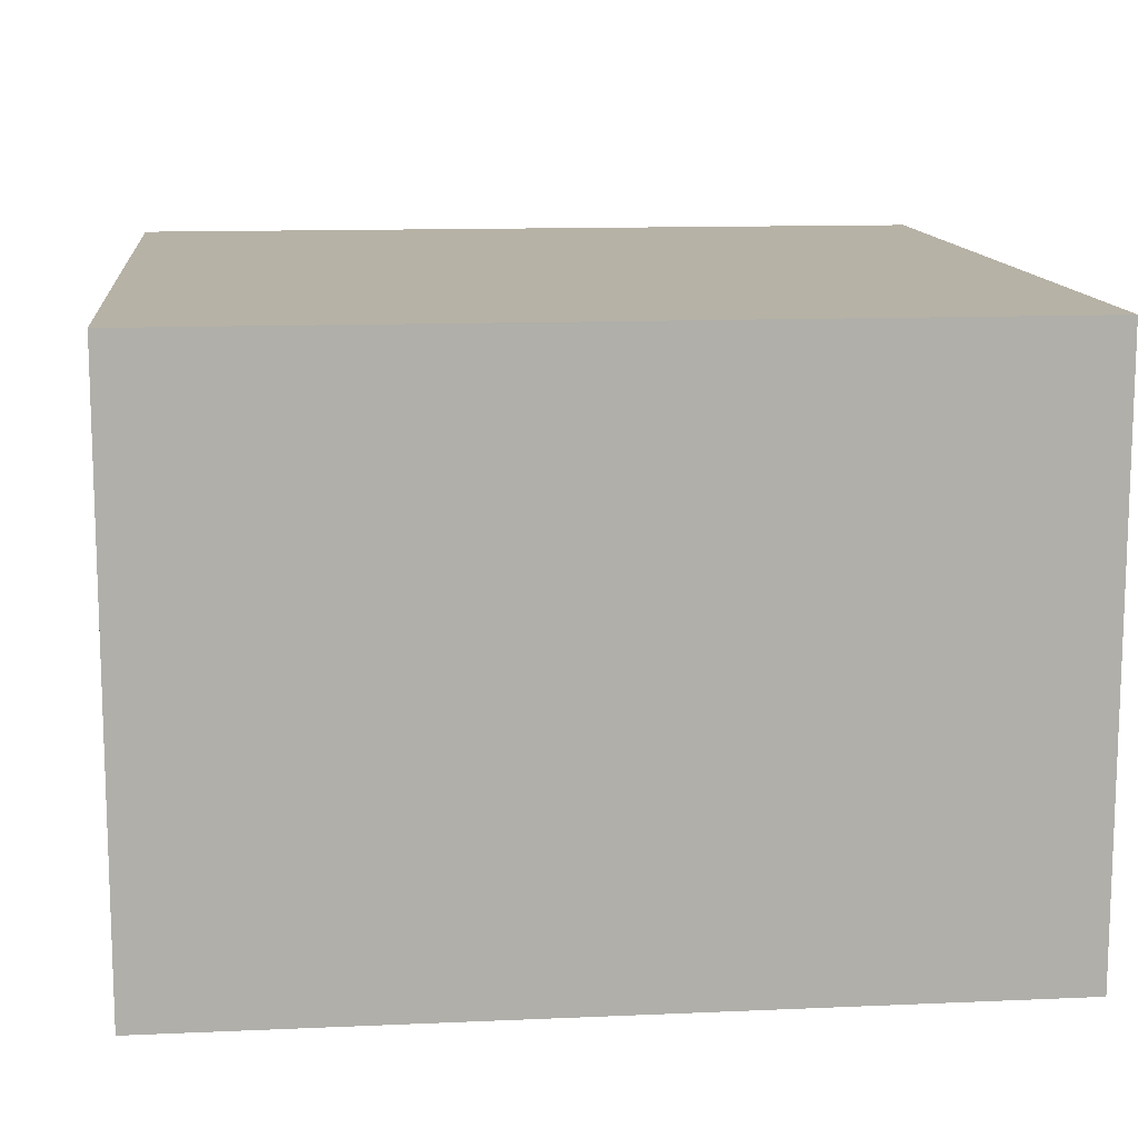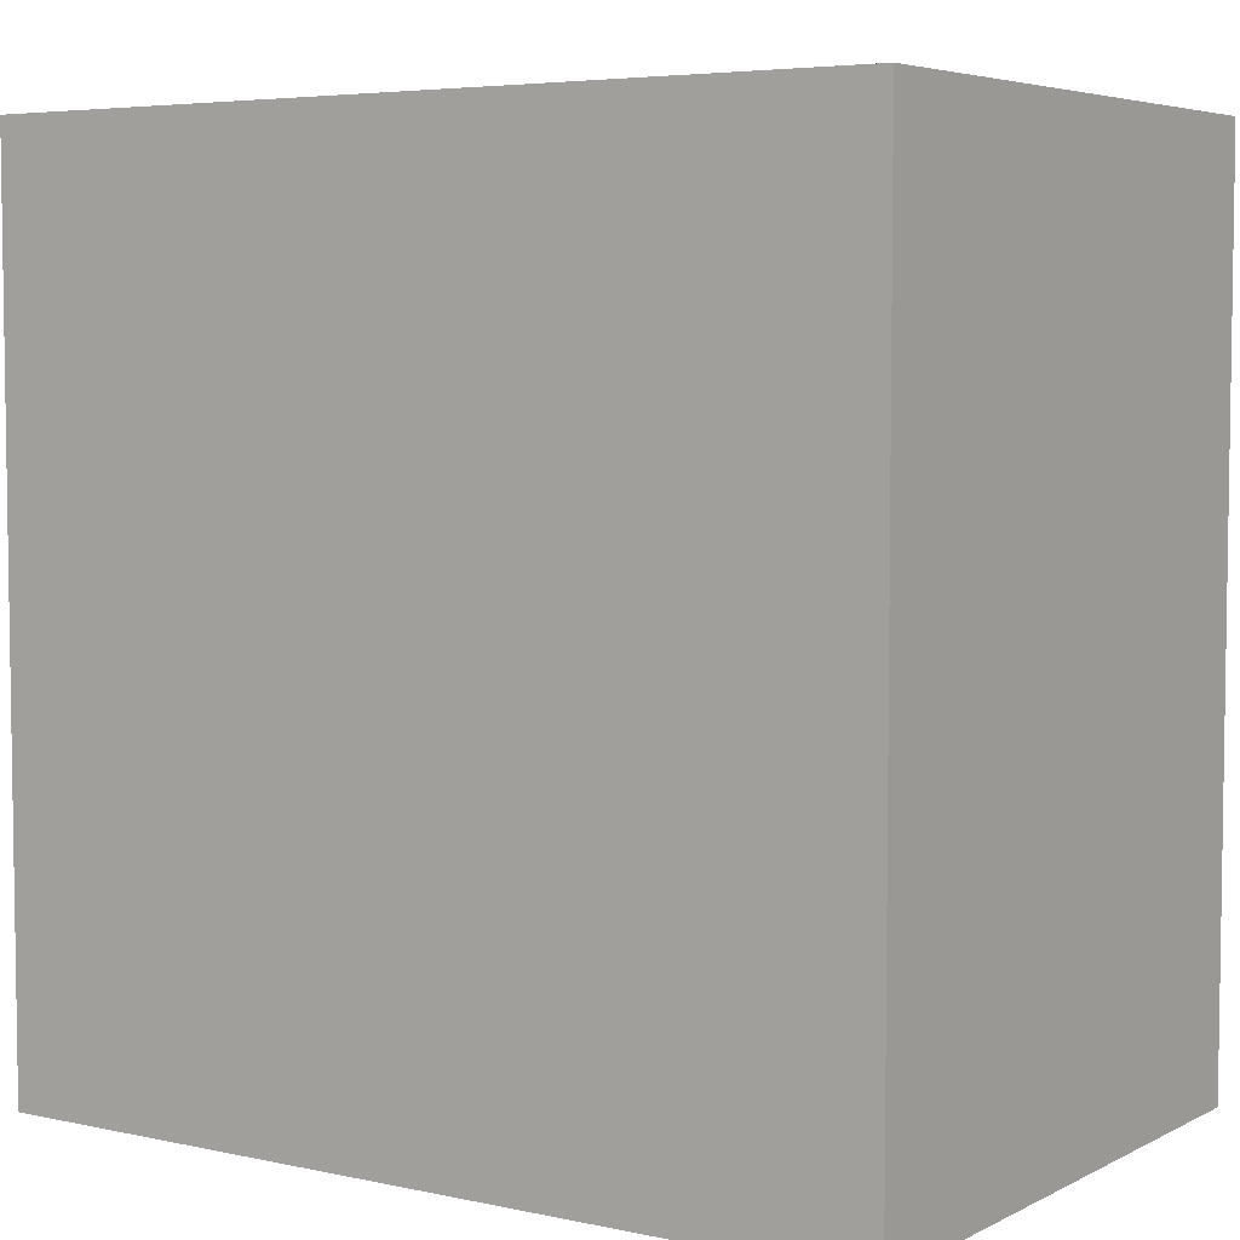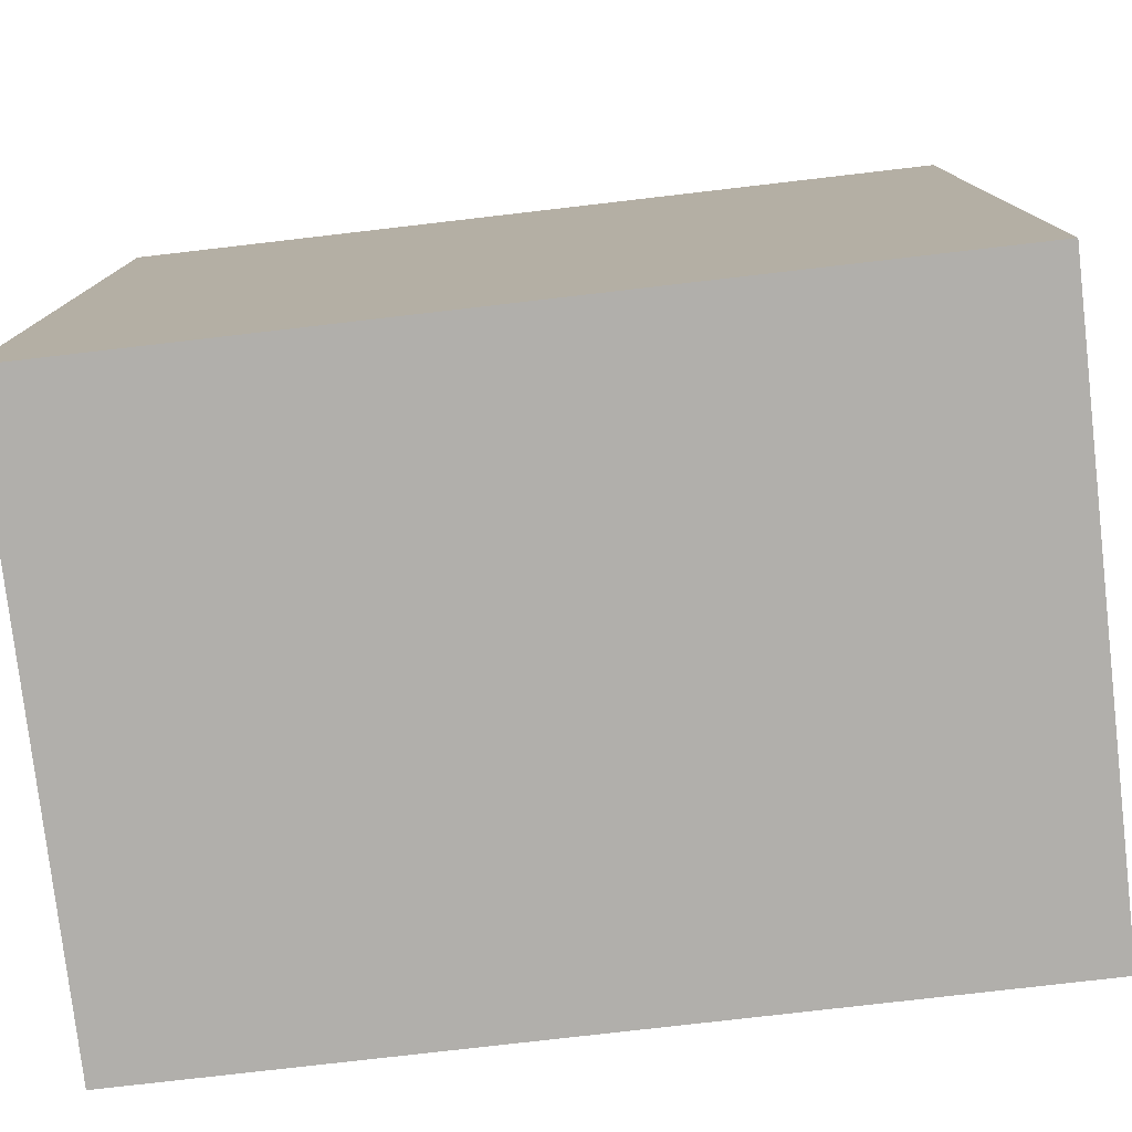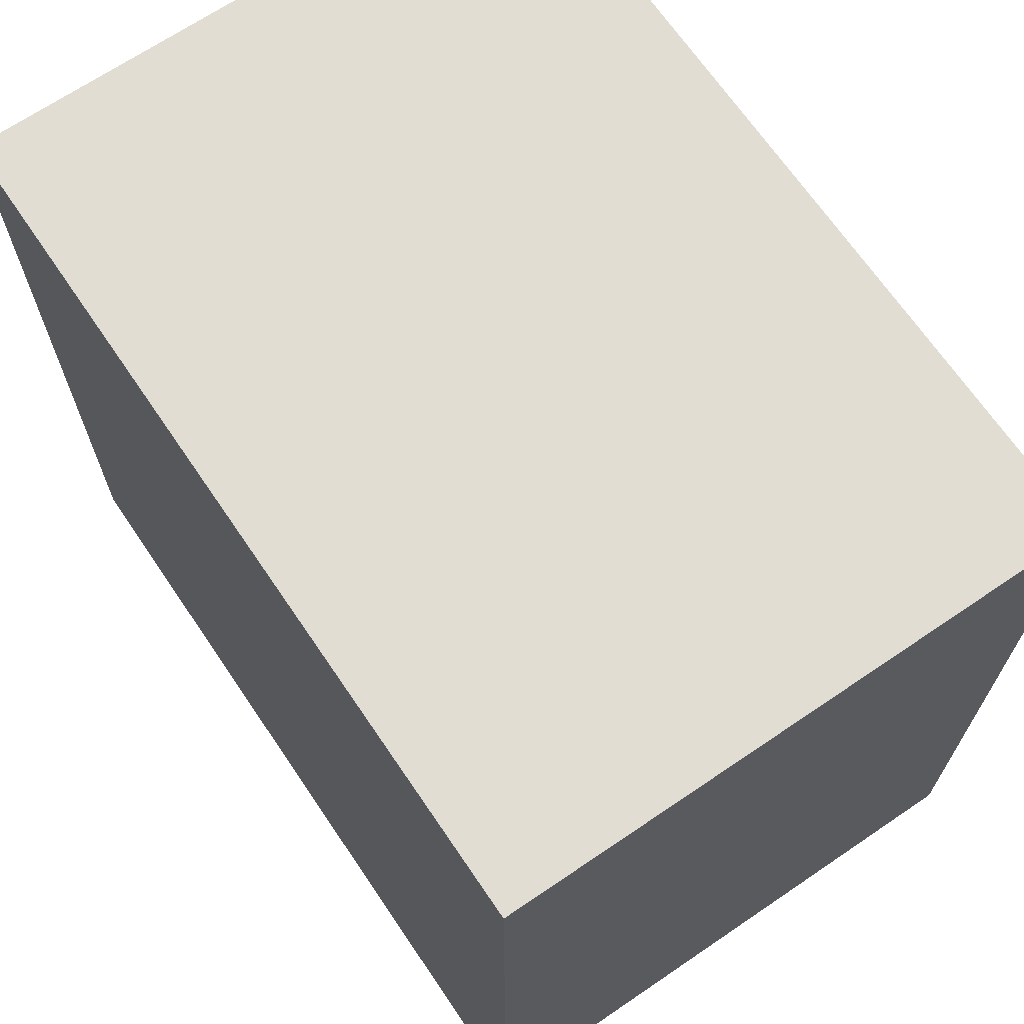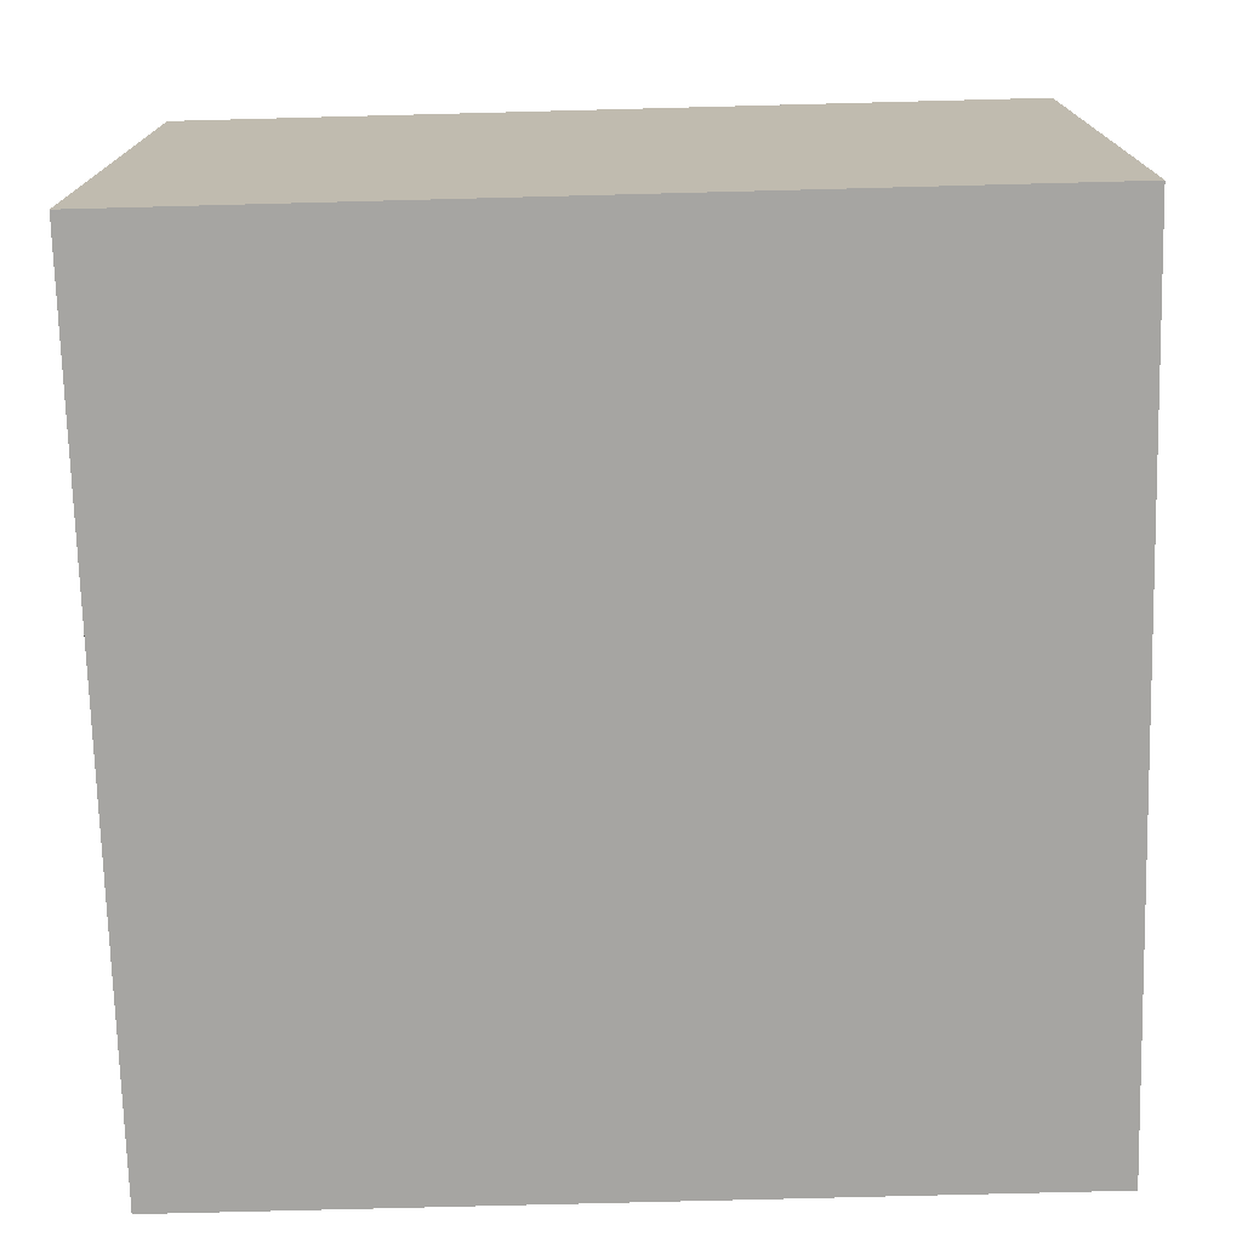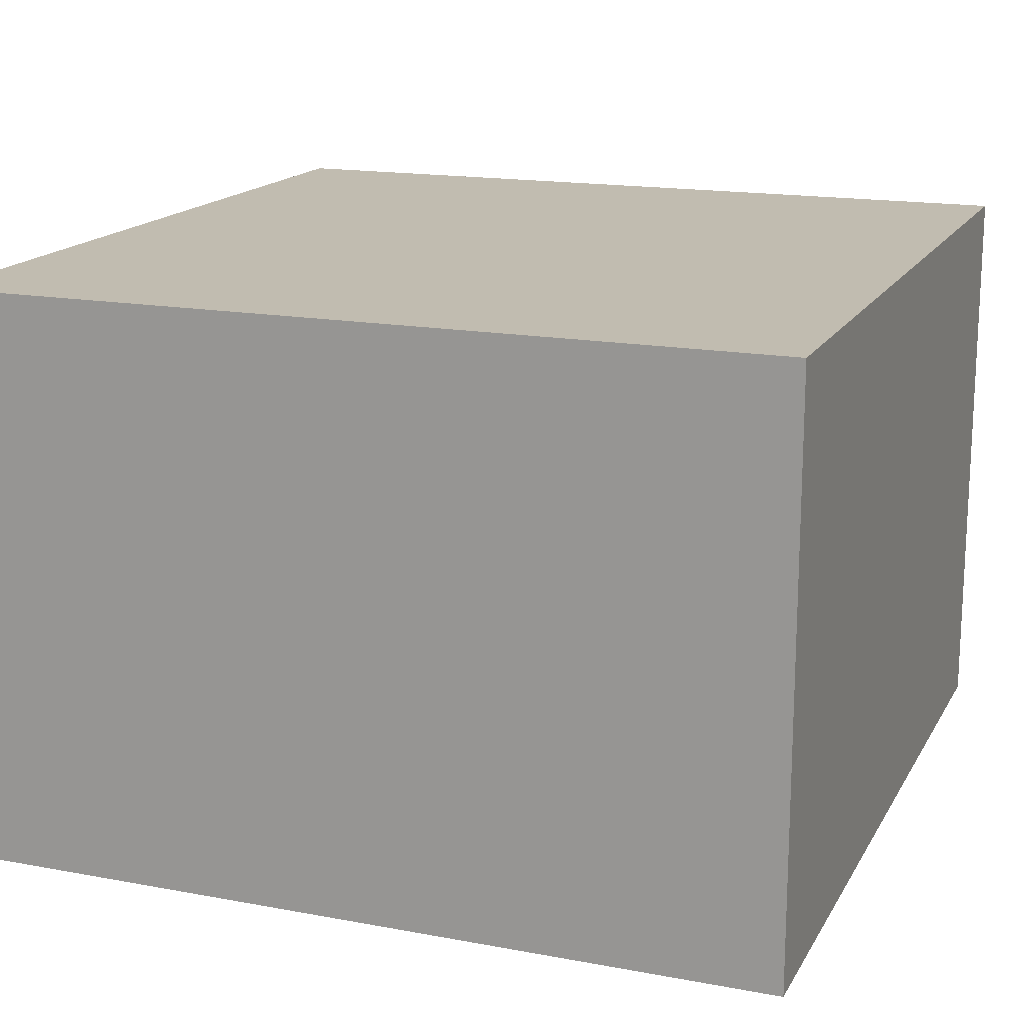
<metadata>
{"format":"obj","ext":"obj","renderer":"f3d","projection":"perspective","resolution":1024,"background":"white","views":[{"elev":12.4,"azim":-5.9,"up":"+Z"},{"elev":5.2,"azim":34.0,"up":"+Y"},{"elev":-78.1,"azim":6.6,"up":"+Y"},{"elev":68.3,"azim":55.8,"up":"+Y"},{"elev":-73.7,"azim":91.5,"up":"+Z"},{"elev":16.5,"azim":-159.2,"up":"+Z"}]}
</metadata>
<code>
g Bone_pelvis
v -0.02755 -0.02755 0
v 0.02755 -0.02755 0
v 0.02755 0.02755 0
v -0.02755 0.02755 0
v -0.02755 -0.02755 0.03848
v -0.02755 0.02755 0.03848
v 0.02755 0.02755 0.03848
v 0.02755 -0.02755 0.03848
v -0.02755 -0.02755 0
v -0.02755 -0.02755 0.03848
v 0.02755 -0.02755 0.03848
v 0.02755 -0.02755 0
v 0.02755 -0.02755 0
v 0.02755 -0.02755 0.03848
v 0.02755 0.02755 0.03848
v 0.02755 0.02755 0
v 0.02755 0.02755 0
v 0.02755 0.02755 0.03848
v -0.02755 0.02755 0.03848
v -0.02755 0.02755 0
v -0.02755 0.02755 0
v -0.02755 0.02755 0.03848
v -0.02755 -0.02755 0.03848
v -0.02755 -0.02755 0
g Bone_pelvis_0
f 3 2 1
f 4 3 1
f 7 6 5
f 8 7 5
f 11 10 9
f 12 11 9
f 15 14 13
f 16 15 13
f 19 18 17
f 20 19 17
f 23 22 21
f 24 23 21

</code>
